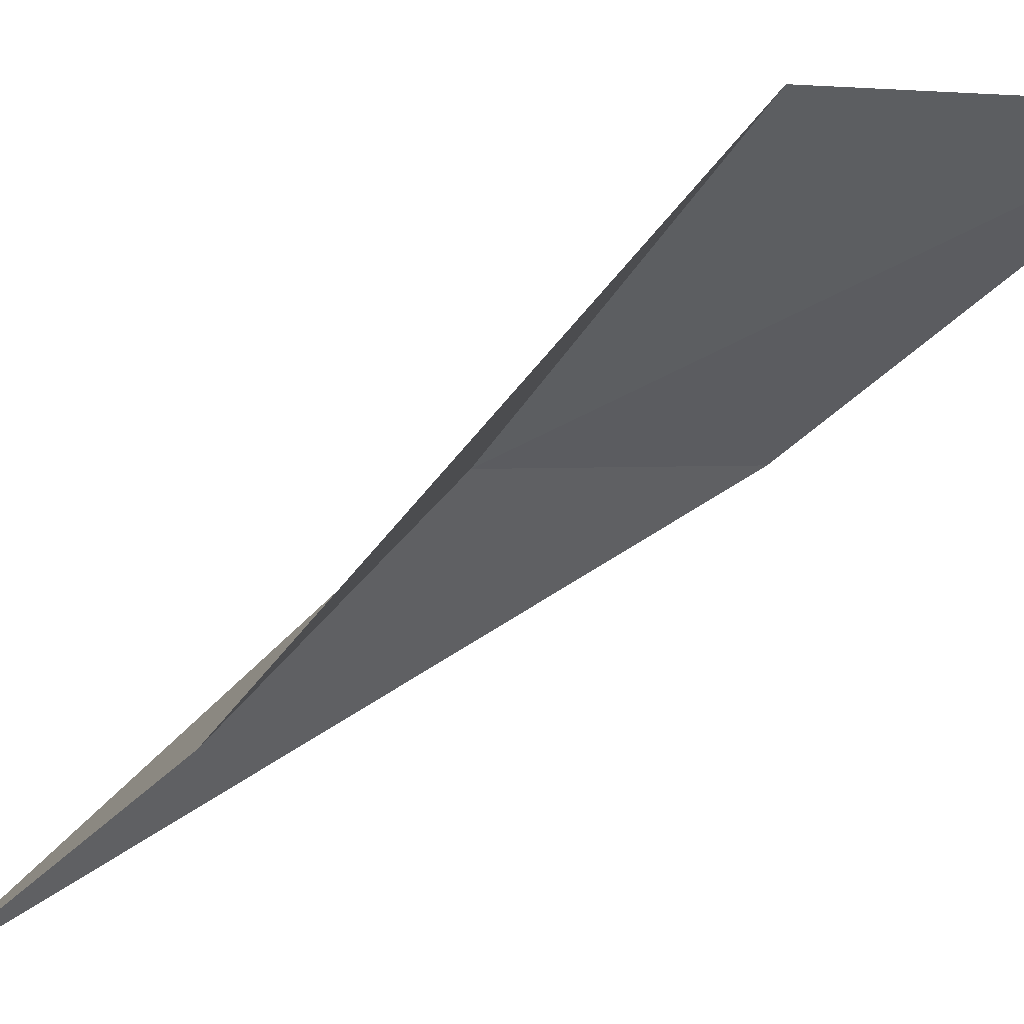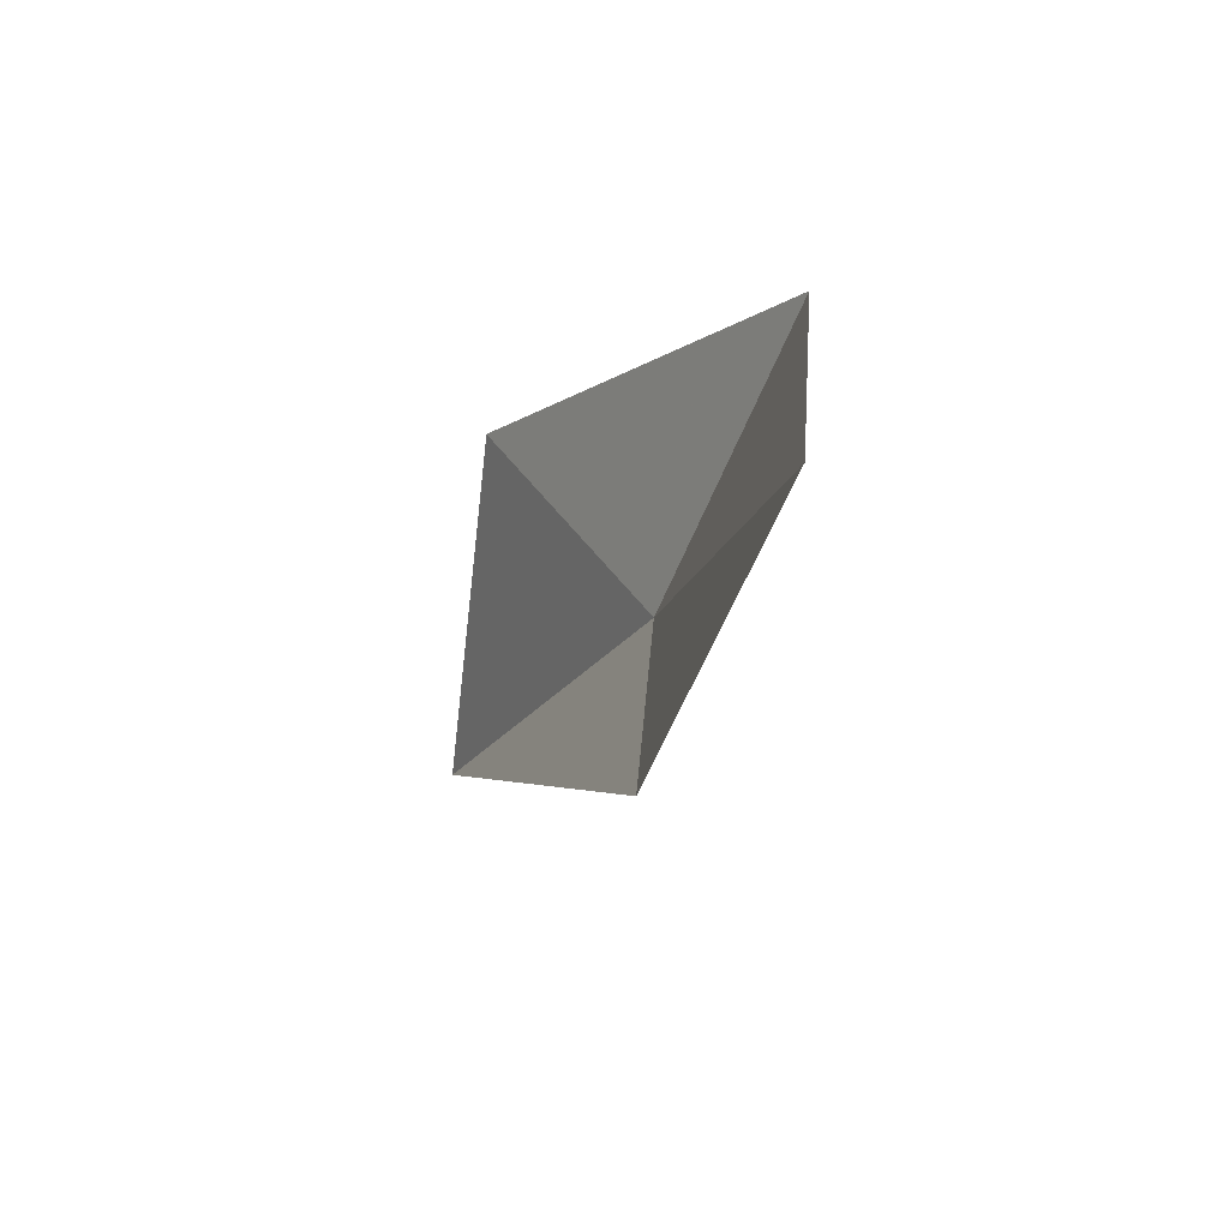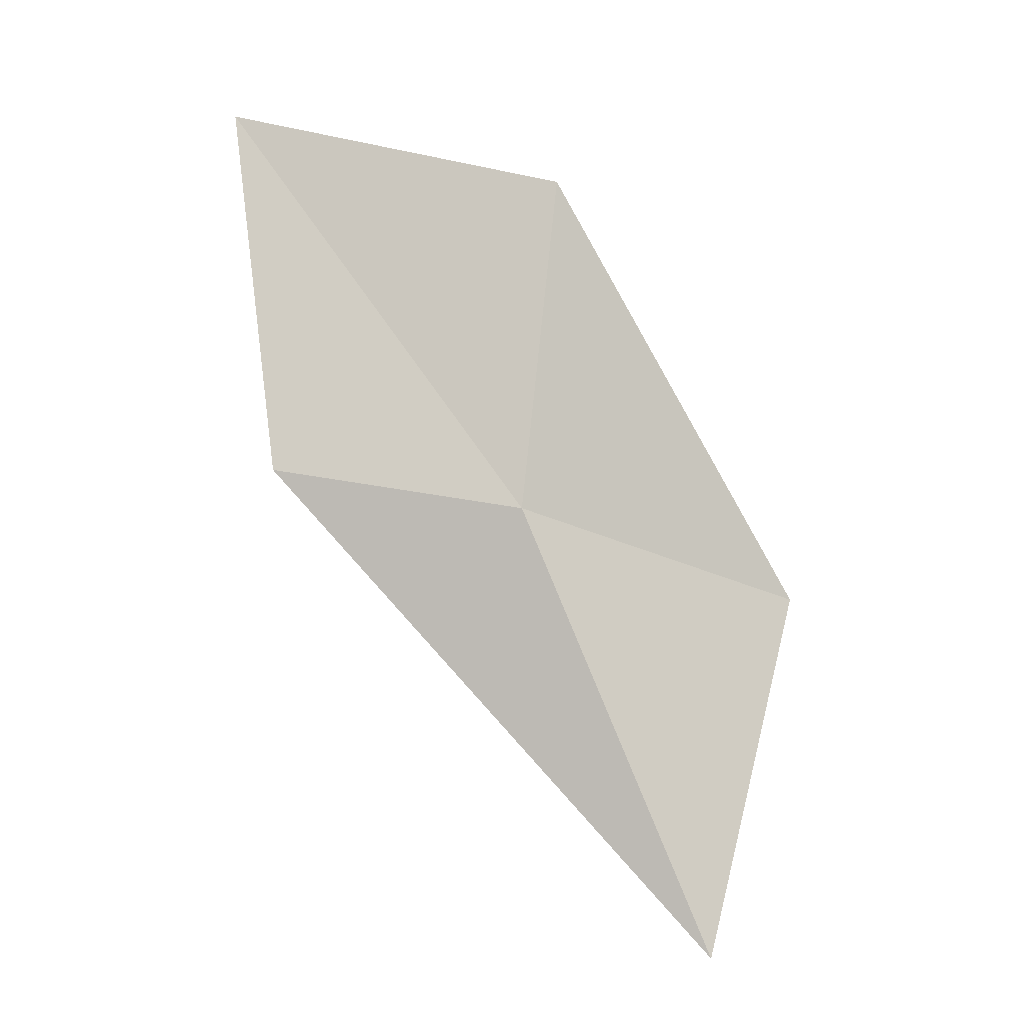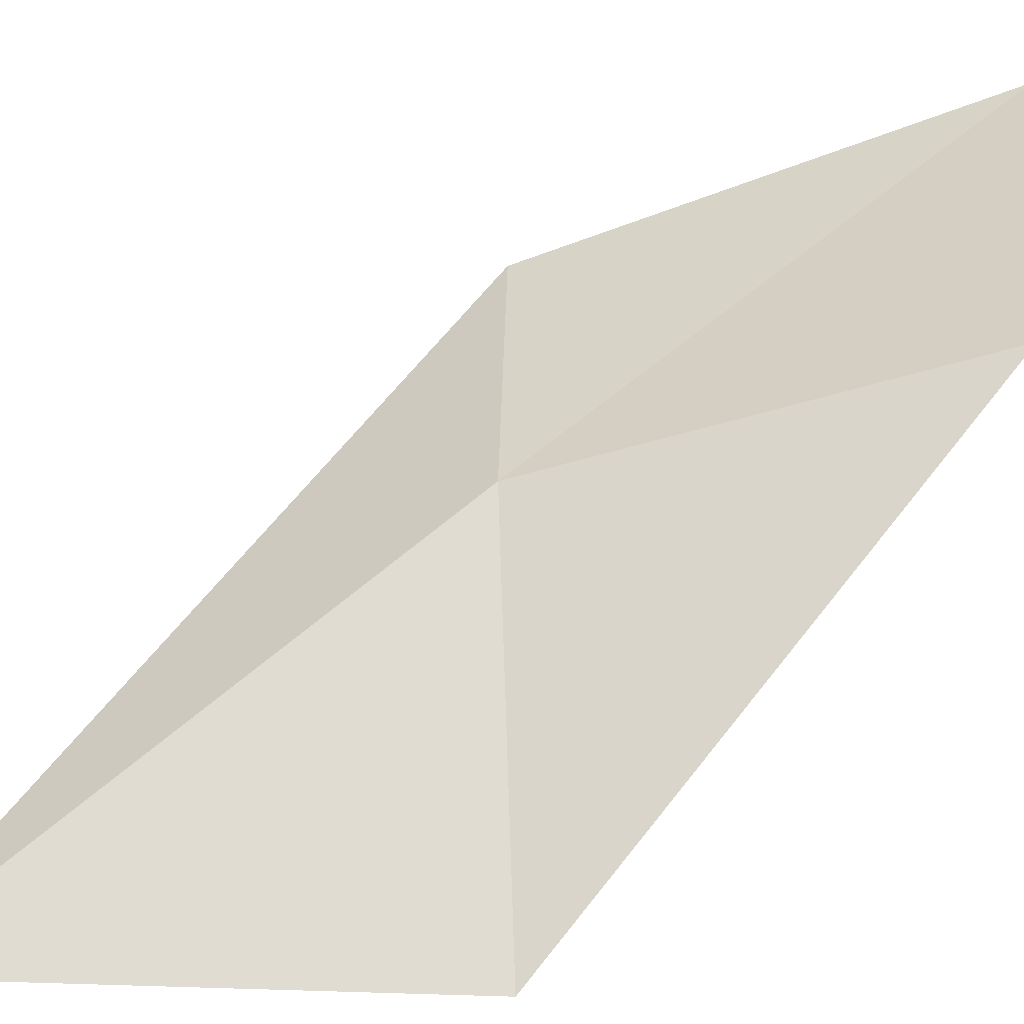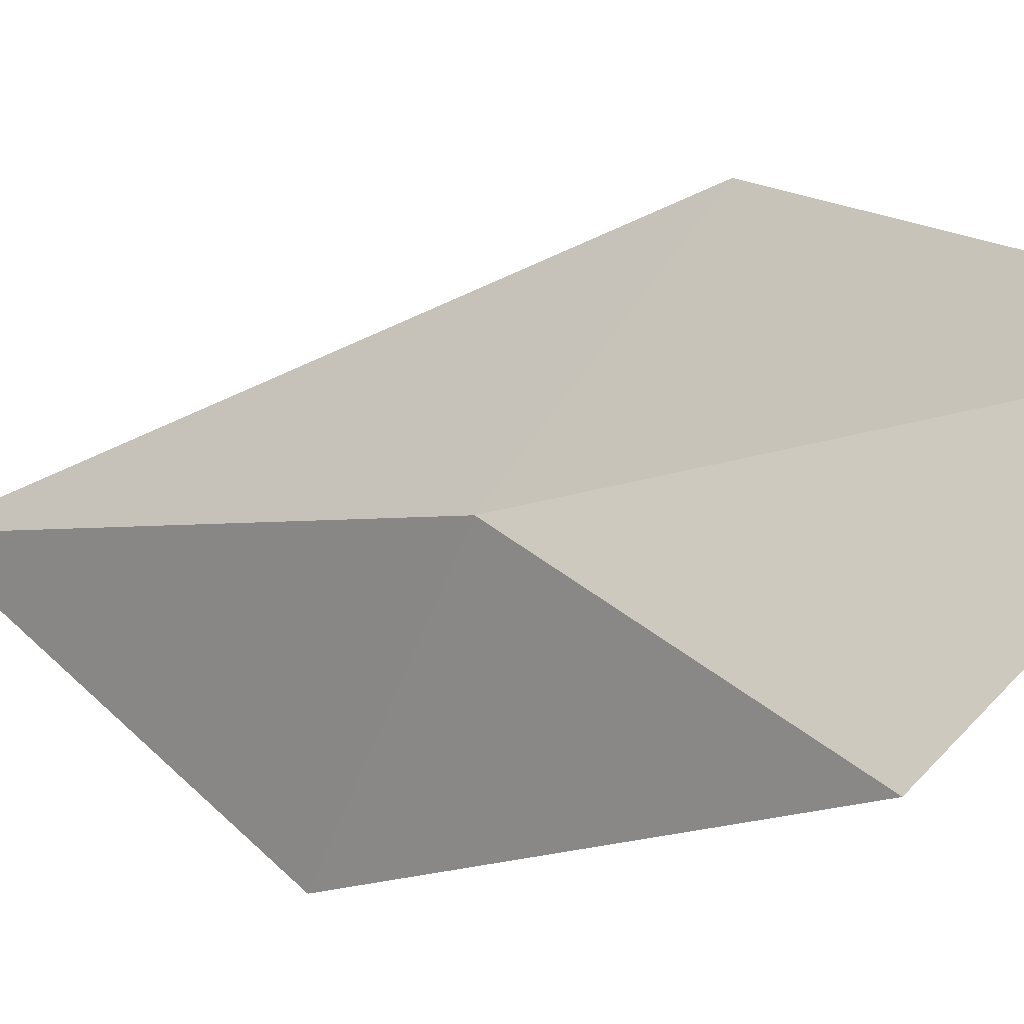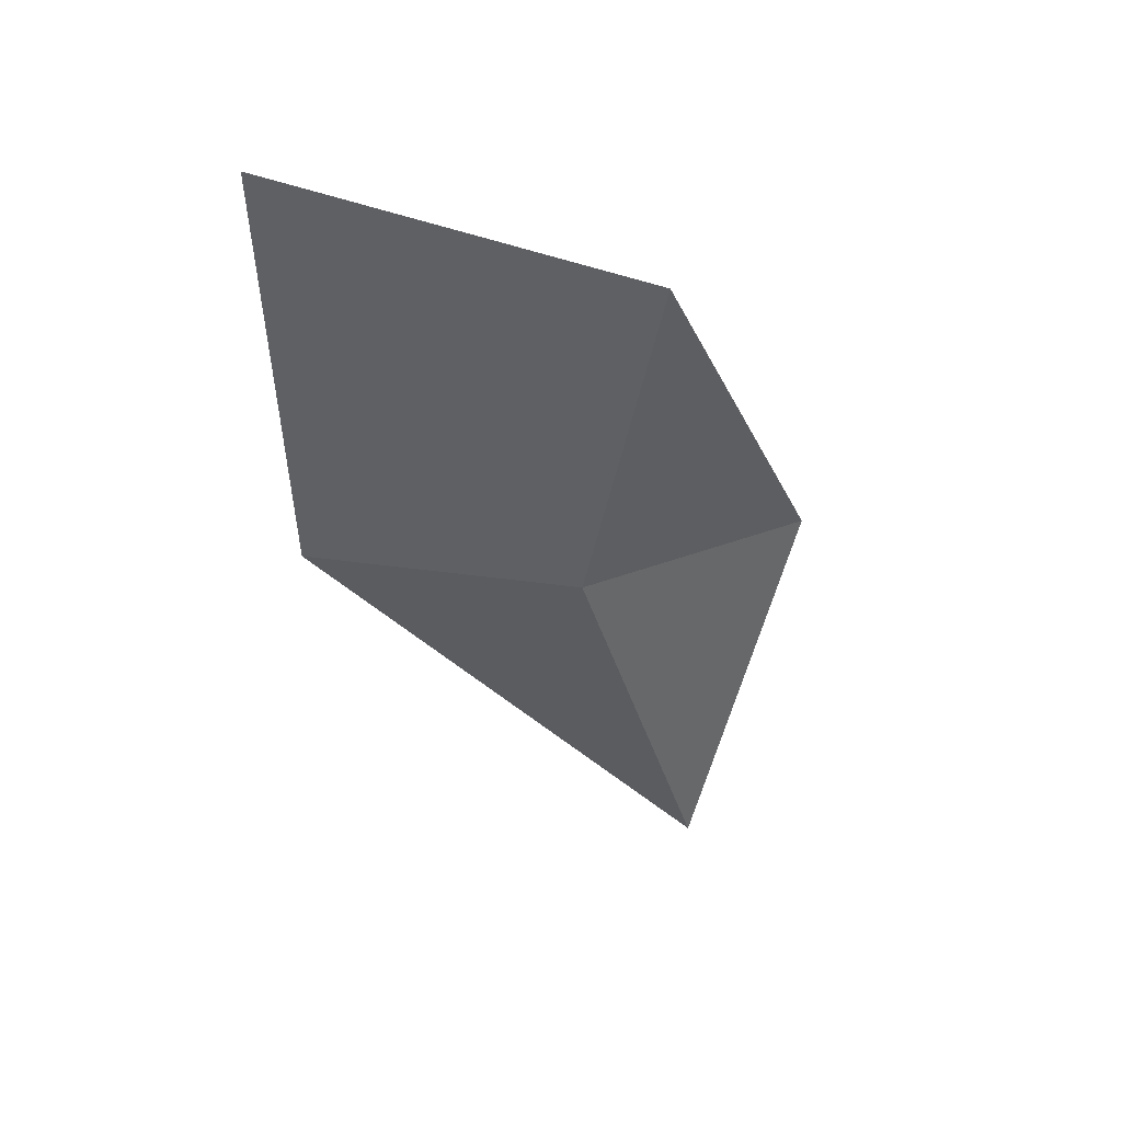
<metadata>
{"format":"obj","ext":"obj","renderer":"f3d","projection":"perspective","resolution":1024,"background":"white","views":[{"elev":-30.9,"azim":131.2,"up":"+Z"},{"elev":43.8,"azim":-65.3,"up":"+Y"},{"elev":-28.1,"azim":25.7,"up":"+Y"},{"elev":14.4,"azim":78.1,"up":"+Z"},{"elev":64.6,"azim":117.1,"up":"+Z"},{"elev":23.8,"azim":8.2,"up":"+Y"}]}
</metadata>
<code>
v 18.6 -19.48 13.07
v 18.06 -19.36 13.27
v 18.06 -18.52 13.53
v 18.78 -18.77 13.27
v 18.78 -20.38 12.48
v 19.03 -19.55 12.48
f 1 3 2
f 1 4 3
f 1 6 4
f 1 5 6
f 1 2 5

</code>
